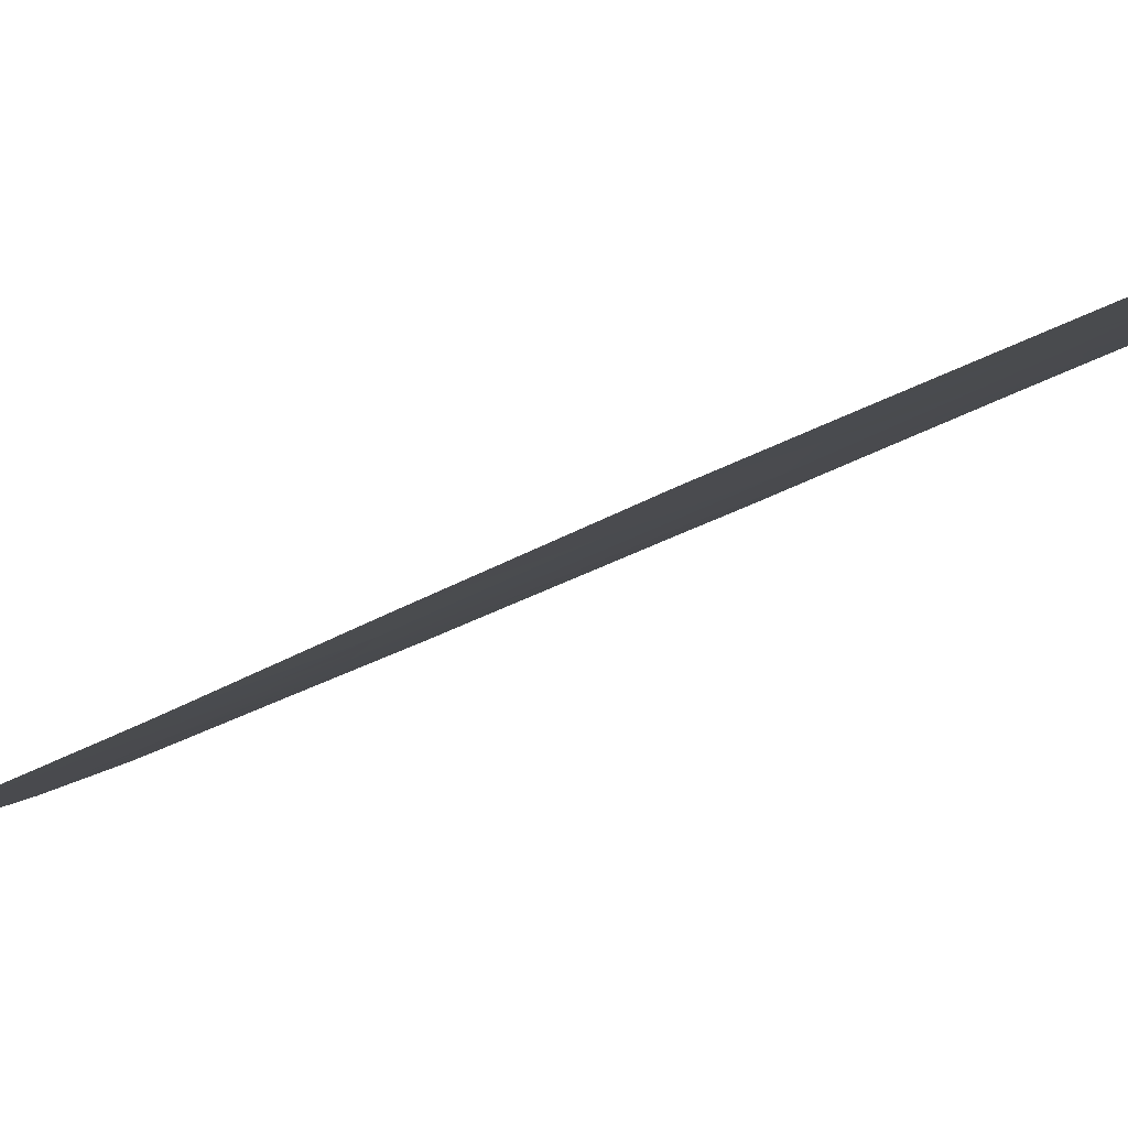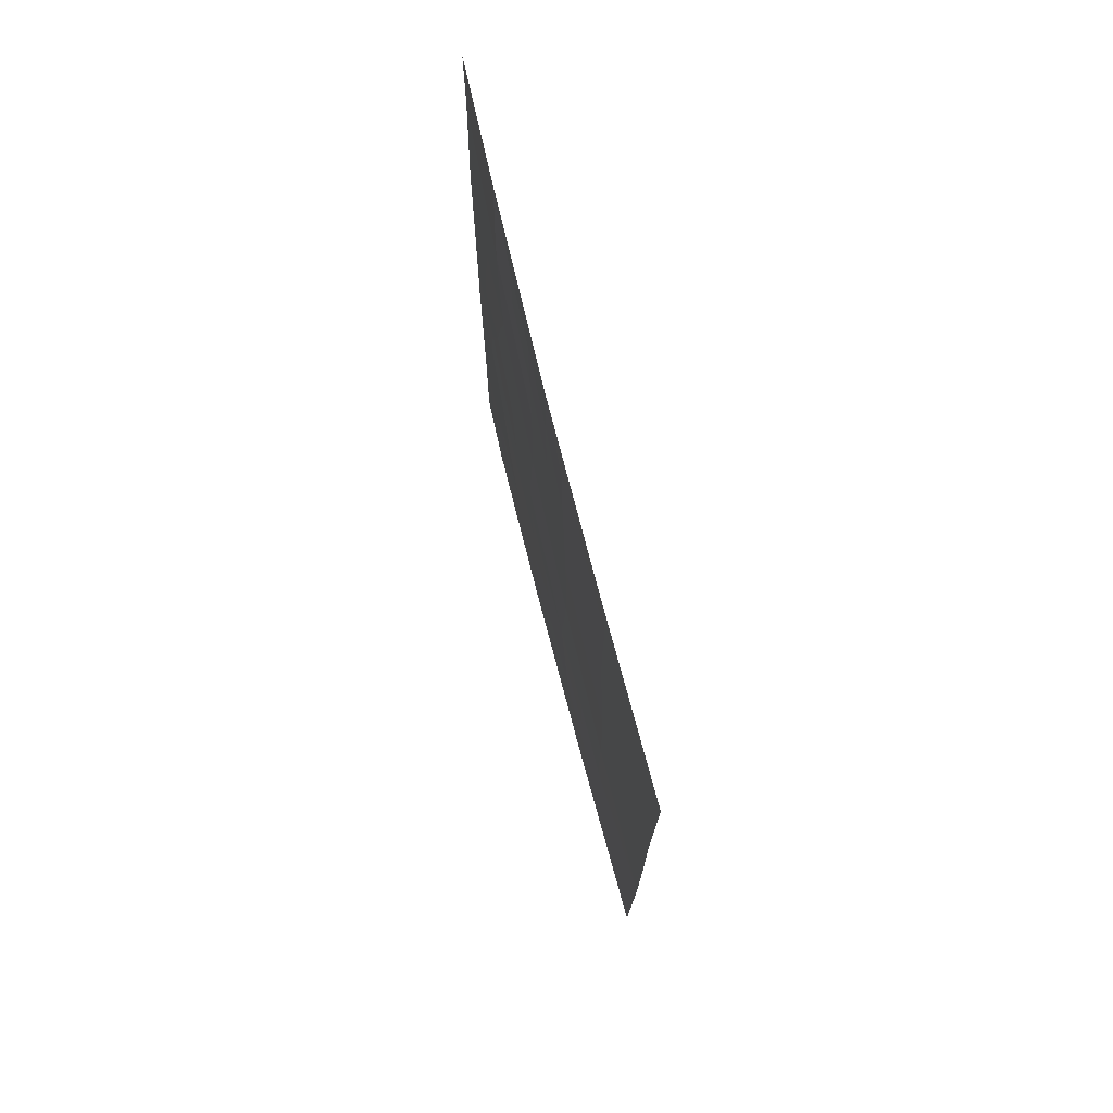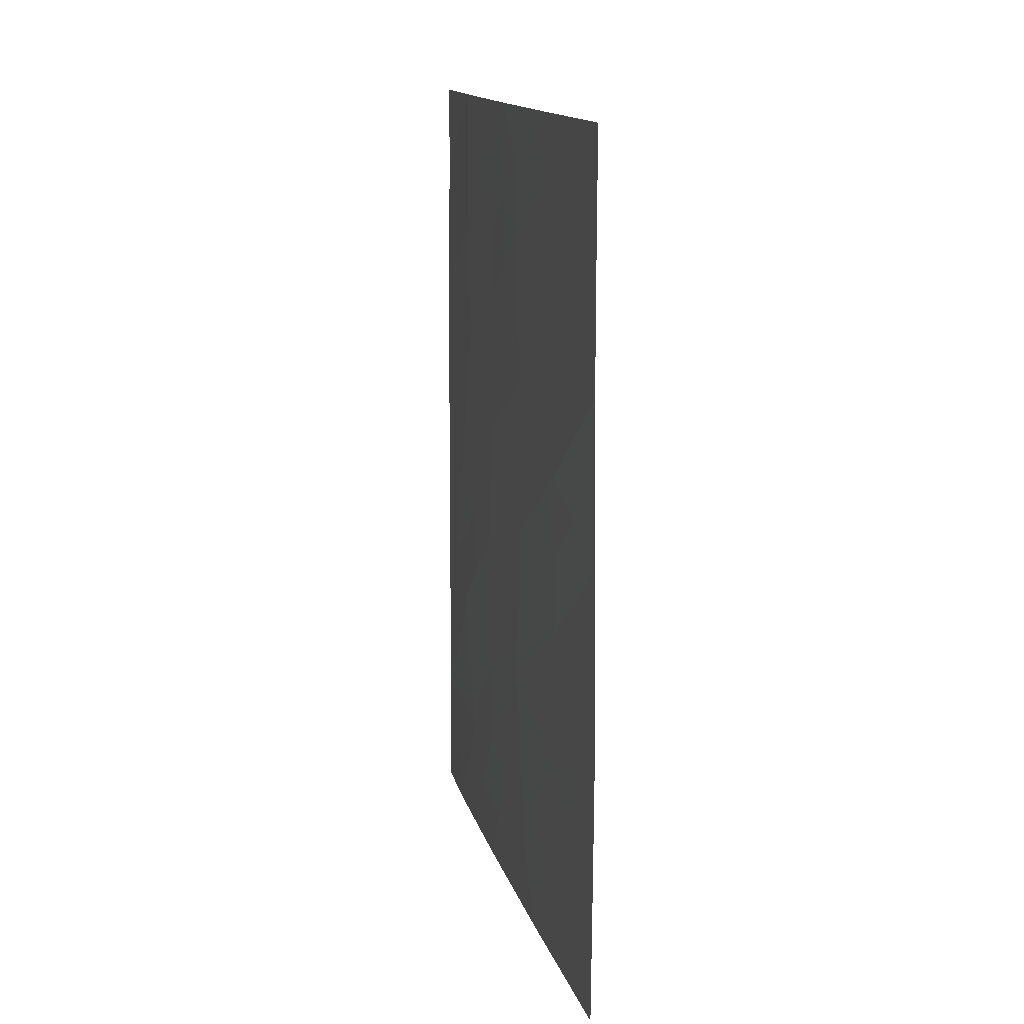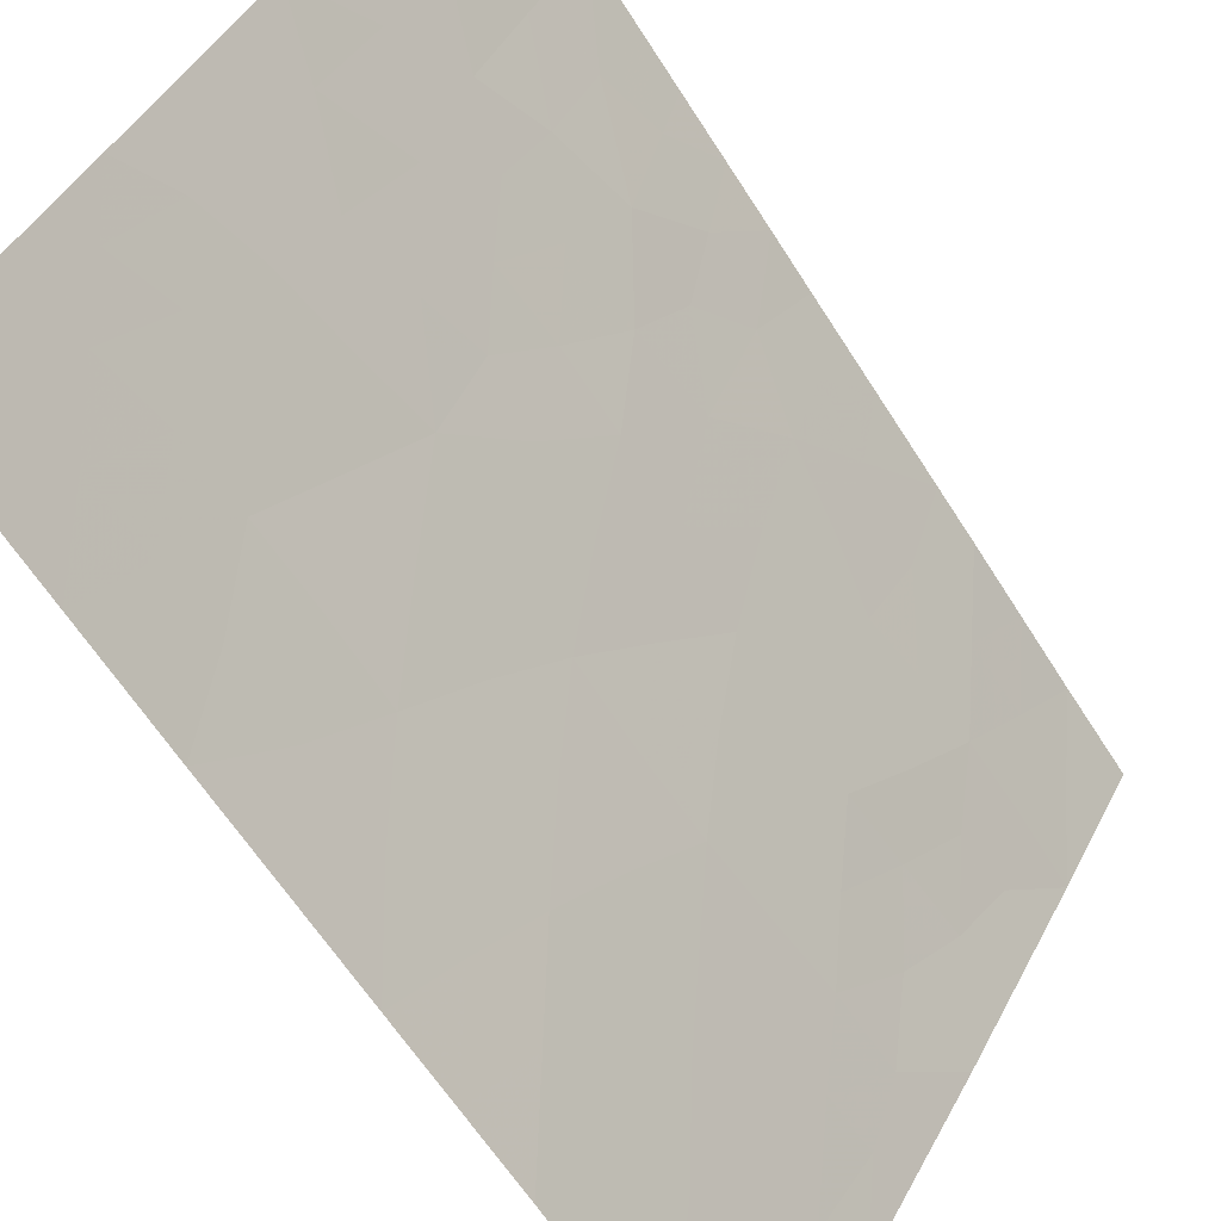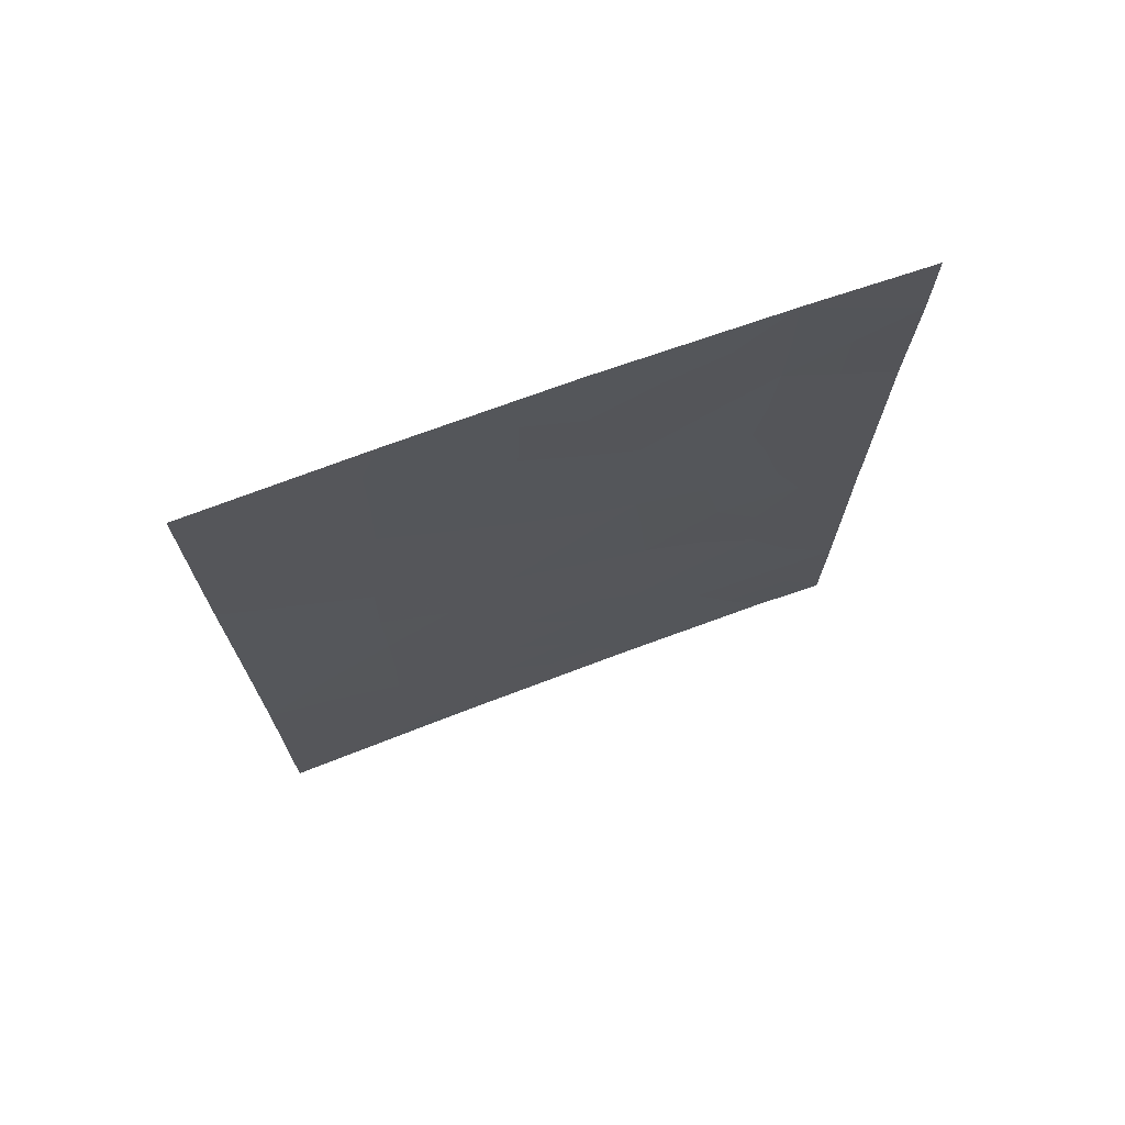
<metadata>
{"format":"obj","ext":"obj","renderer":"f3d","projection":"perspective","resolution":1024,"background":"white","views":[{"elev":-57.0,"azim":-63.1,"up":"+Z"},{"elev":74.9,"azim":-162.0,"up":"+Y"},{"elev":14.8,"azim":-161.2,"up":"+Y"},{"elev":-63.8,"azim":32.6,"up":"+Z"},{"elev":71.6,"azim":-78.0,"up":"+Y"}]}
</metadata>
<code>
v -82.71 -48.2 51.41
v -82.71 -44.23 51.42
v -83.43 -43.51 50.23
v -83.47 -46.26 50.15
v -87.56 -43.57 43.81
v -87.54 -41.39 43.78
v -83.23 -50 50.52
v -82.7 -50 51.4
v -87.57 -46.19 43.84
v -86.5 -45.07 45.42
v -85.47 -41.91 46.97
v -87.57 -47.77 43.83
v -86.52 -47.14 45.42
v -84.52 -42.85 48.48
v -84.47 -48.04 48.56
v -84.51 -50 48.48
v -85.58 -48.42 46.84
v -87.54 -40.13 43.77
v -84.94 -38 47.82
v -86.23 -38 45.79
v -83.61 -38 50
v -82.72 -41.11 51.43
v -82.74 -39.17 51.46
v -82.74 -38 51.46
v -85.95 -50 46.25
v -82.71 -44.98 51.41
v -85.48 -44.07 46.98
v -87.56 -50 43.81
v -86.18 -50 45.91
v -85.36 -46.36 47.18
v -87.54 -38 43.78
v -82.72 -41.83 51.43
v -83.32 -48.2 50.41
v -82.71 -46.59 51.41
v -84.45 -46.94 48.6
v -85.37 -39.85 47.13
v -83.6 -39.96 49.98
v -84.53 -40.88 48.46
v -83.86 -48.19 49.52
v -83.71 -41.71 49.79
v -86.48 -42.84 45.4
v -86.37 -40.78 45.57
v -84.41 -44.98 48.65
v -87.55 -42.48 43.79
v -86.99 -42.15 44.63
v -87.02 -43.23 44.6
v -86.77 -39.19 44.95
v -87.23 -39 44.26
v -82.71 -49.1 51.4
v -83.03 -49.1 50.86
v -87.07 -48.41 44.58
v -87.05 -47.49 44.62
v -86.55 -48.07 45.36
v -84.95 -44.55 47.81
v -85 -43.47 47.73
v -84.46 -43.91 48.58
v -84.75 -49.14 48.12
v -85.2 -49.08 47.42
v -85.06 -48.24 47.64
v -85.48 -47.46 46.99
v -84.95 -47.24 47.81
v -85.58 -38 46.81
v -85.79 -38.58 46.49
v -87.56 -48.88 43.82
v -87.11 -49.29 44.5
v -87.1 -40.48 44.44
v -86.88 -41.19 44.79
v -87.54 -39.07 43.77
v -83.17 -40.53 50.69
v -83.17 -39.56 50.72
v -82.73 -40.14 51.45
v -83.59 -39.03 50.01
v -83.17 -38.62 50.73
v -83.17 -38 50.73
v -84.16 -49.08 49.04
v -83.57 -49.1 49.99
v -83.87 -50 49.5
v -85.49 -42.97 46.95
v -85.01 -42.41 47.7
v -86.87 -50 44.86
v -86.88 -38 44.79
v -84.04 -39.48 49.29
v -84 -38.67 49.36
v -84.47 -38.9 48.61
v -84.27 -38 48.91
v -85.44 -45.18 47.05
v -85.96 -45.71 46.26
v -85.98 -44.59 46.21
v -83.22 -41.61 50.6
v -87.57 -46.98 43.83
v -87.04 -46.6 44.63
v -85.8 -39.36 46.45
v -85.86 -40.34 46.36
v -86.35 -39.74 45.59
v -84.93 -39.28 47.86
v -85.97 -46.77 46.25
v -86.02 -47.75 46.16
v -83.02 -43.64 50.9
v -87.57 -44.88 43.82
v -87.03 -44.38 44.61
v -87.04 -45.56 44.63
v -83.63 -40.89 49.91
v -85.43 -40.88 47.04
v -84.96 -40.37 47.79
v -85 -41.39 47.72
v -82.71 -45.79 51.41
v -82.99 -46.47 50.94
v -83.11 -45.49 50.75
v -82.71 -47.4 51.41
v -83.13 -47.31 50.7
v -84.08 -47.4 49.18
v -86.5 -46.15 45.44
v -82.72 -43.03 51.42
v -83.09 -42.7 50.8
v -85.91 -41.36 46.28
v -85.97 -42.4 46.2
v -86.43 -41.79 45.48
v -84.5 -39.91 48.54
v -84.55 -41.85 48.44
v -84.1 -41.31 49.16
v -84.08 -42.25 49.2
v -84.06 -40.4 49.22
v -83.64 -47.31 49.88
v -83.99 -46.54 49.33
v -84.82 -46.44 48.02
v -85.23 -50 47.37
v -85.72 -49.28 46.62
v -86.12 -48.67 46.02
v -83.56 -42.52 50.02
v -83.98 -43.23 49.35
v -84.41 -45.97 48.66
v -86.5 -43.94 45.4
v -85.99 -43.49 46.18
v -84.9 -45.6 47.9
v -83.85 -44.37 49.56
v -83.51 -45.19 50.1
v -86.27 -49.5 45.77
v -86.65 -49.01 45.21
v -85.36 -38.8 47.16
v -83.21 -44.49 50.6
v -83.93 -45.49 49.42
v -86.81 -40.12 44.88
v -86.36 -38.69 45.59
v -87.16 -39.74 44.35
f 44 45 46
f 8 50 49
f 51 52 53
f 54 55 56
f 57 58 59
f 60 61 59
f 62 19 139
f 64 51 65
f 6 18 66
f 68 31 48
f 69 70 71
f 72 73 70
f 73 21 74
f 75 76 77
f 55 78 79
f 80 28 65
f 31 81 48
f 72 82 83
f 84 85 83
f 127 25 137
f 86 87 88
f 90 91 52
f 92 93 94
f 19 95 139
f 96 60 97
f 3 98 140
f 99 100 101
f 69 89 102
f 103 104 105
f 106 107 108
f 107 109 110
f 15 35 111
f 101 112 91
f 113 98 114
f 115 116 117
f 112 87 96
f 33 50 76
f 139 92 63
f 104 95 118
f 119 120 121
f 119 79 105
f 122 118 82
f 33 123 110
f 15 75 57
f 123 111 124
f 35 61 125
f 58 126 127
f 137 128 127
f 53 97 128
f 129 130 121
f 120 122 102
f 103 115 93
f 141 124 131
f 132 100 46
f 133 88 132
f 116 78 133
f 54 134 86
f 45 67 117
f 56 130 135
f 131 125 134
f 129 89 114
f 5 44 46
f 44 6 45
f 46 45 41
f 47 143 94
f 33 1 50
f 49 50 1
f 8 7 50
f 138 51 53
f 51 12 52
f 53 52 13
f 54 27 55
f 56 55 14
f 15 57 59
f 59 58 17
f 17 60 59
f 60 30 61
f 59 61 15
f 20 63 143
f 63 20 62
f 28 64 65
f 64 12 51
f 65 51 138
f 66 142 67
f 144 68 48
f 22 69 71
f 69 37 70
f 71 70 23
f 37 72 70
f 72 21 73
f 70 73 23
f 23 73 24
f 74 24 73
f 16 75 77
f 75 39 76
f 77 76 7
f 14 55 79
f 55 27 78
f 79 78 11
f 29 80 137
f 47 81 143
f 21 72 83
f 72 37 82
f 83 82 84
f 84 19 85
f 83 85 21
f 80 138 137
f 27 86 88
f 86 30 87
f 88 87 10
f 22 32 89
f 12 90 52
f 90 9 91
f 52 91 13
f 143 92 94
f 92 36 93
f 94 93 42
f 19 84 95
f 139 95 36
f 13 96 97
f 96 30 60
f 97 60 17
f 2 140 98
f 140 2 26
f 9 99 101
f 99 5 100
f 101 100 10
f 37 69 102
f 69 22 89
f 102 89 40
f 11 103 105
f 103 36 104
f 105 104 38
f 26 106 108
f 106 34 107
f 108 107 4
f 109 1 110
f 33 110 1
f 110 4 107
f 109 107 34
f 39 15 111
f 9 101 91
f 101 10 112
f 91 112 13
f 32 113 114
f 113 2 98
f 114 98 3
f 42 115 117
f 115 11 116
f 117 116 41
f 13 112 96
f 112 10 87
f 96 87 30
f 39 33 76
f 76 50 7
f 139 36 92
f 63 92 143
f 38 104 118
f 104 36 95
f 118 95 84
f 14 119 121
f 119 38 120
f 121 120 40
f 38 119 105
f 119 14 79
f 105 79 11
f 37 122 82
f 122 38 118
f 82 118 84
f 33 39 123
f 110 123 4
f 15 39 75
f 57 75 16
f 4 123 124
f 123 39 111
f 124 111 35
f 35 15 61
f 125 61 30
f 17 58 127
f 58 57 126
f 127 126 25
f 25 29 137
f 137 138 128
f 127 128 17
f 138 53 128
f 53 13 97
f 128 97 17
f 40 129 121
f 129 3 130
f 121 130 14
f 40 120 102
f 120 38 122
f 102 122 37
f 36 103 93
f 103 11 115
f 93 115 42
f 43 141 131
f 141 4 124
f 131 124 35
f 41 132 46
f 132 10 100
f 46 100 5
f 41 133 132
f 133 27 88
f 132 88 10
f 41 116 133
f 116 11 78
f 133 78 27
f 27 54 86
f 86 134 30
f 41 45 117
f 45 6 67
f 117 67 42
f 43 56 135
f 56 14 130
f 135 130 3
f 135 3 140
f 131 35 125
f 134 125 30
f 136 140 108
f 141 136 4
f 3 129 114
f 129 40 89
f 114 89 32
f 48 81 47
f 138 80 65
f 136 135 140
f 43 135 141
f 136 108 4
f 62 139 63
f 43 54 56
f 54 43 134
f 43 131 134
f 141 135 136
f 108 140 26
f 68 144 18
f 57 16 126
f 66 144 142
f 66 67 6
f 142 42 67
f 20 143 81
f 94 42 142
f 144 66 18
f 142 47 94
f 48 47 144
f 142 144 47

</code>
